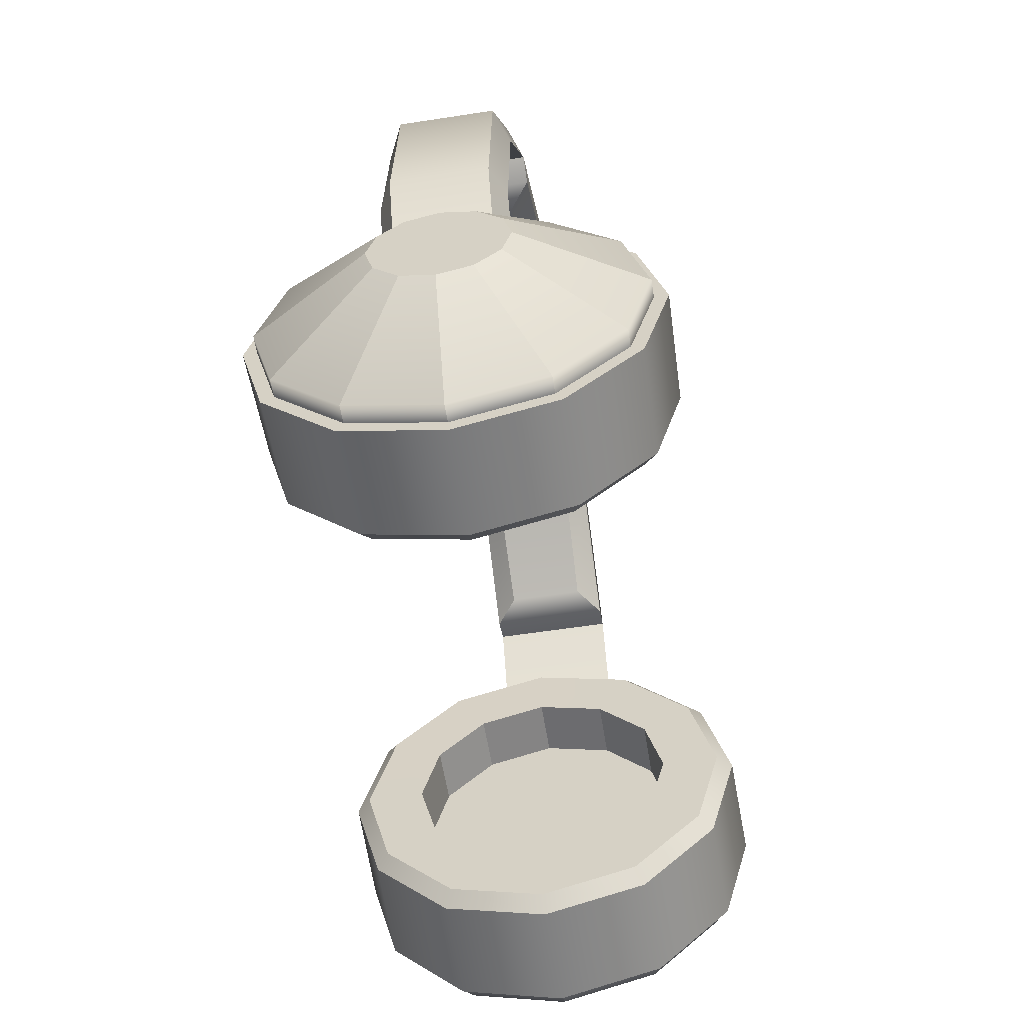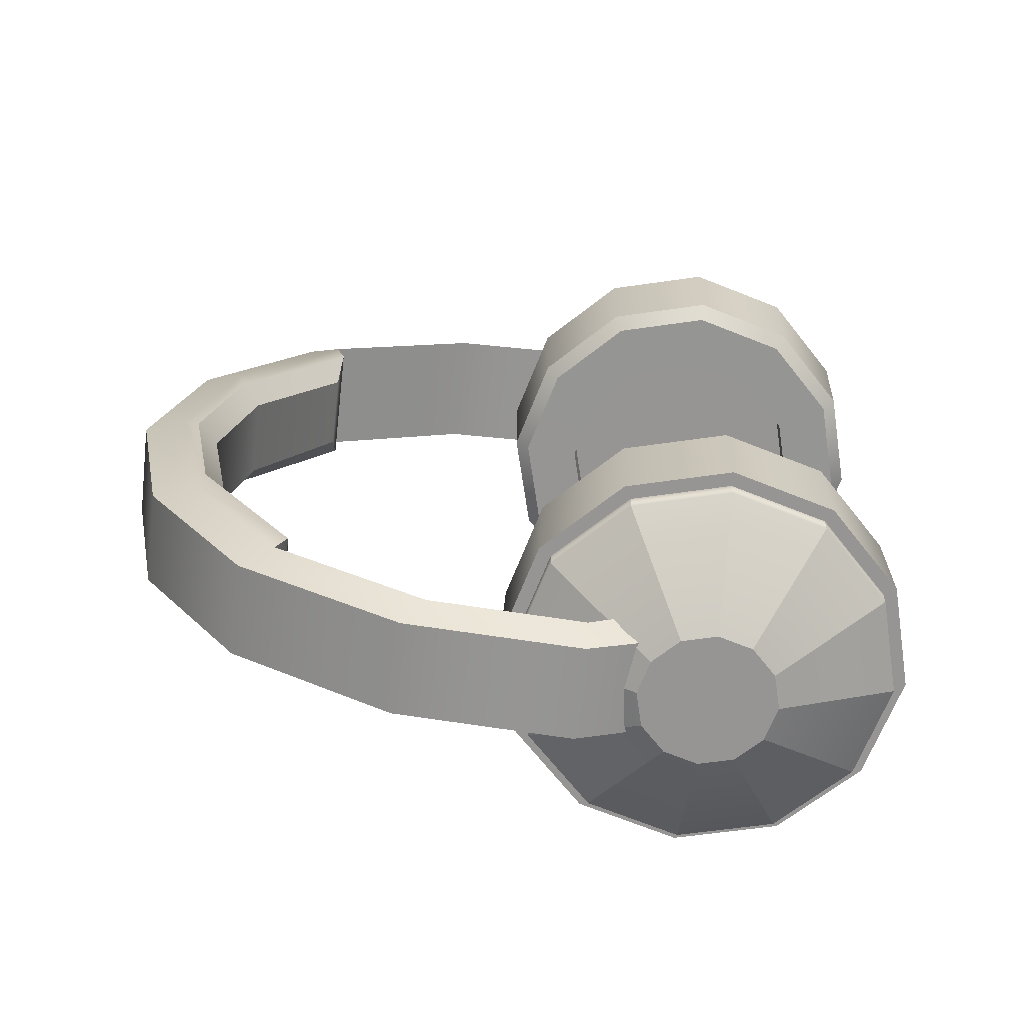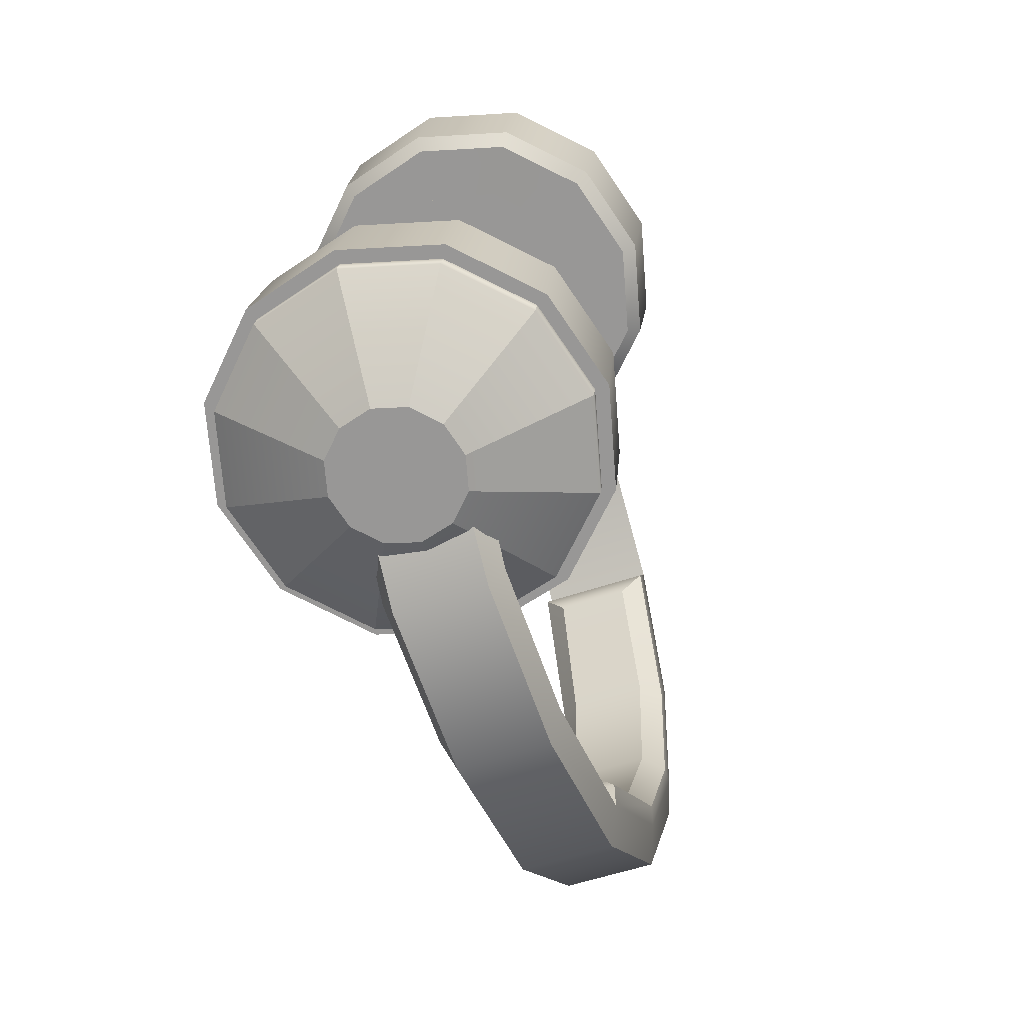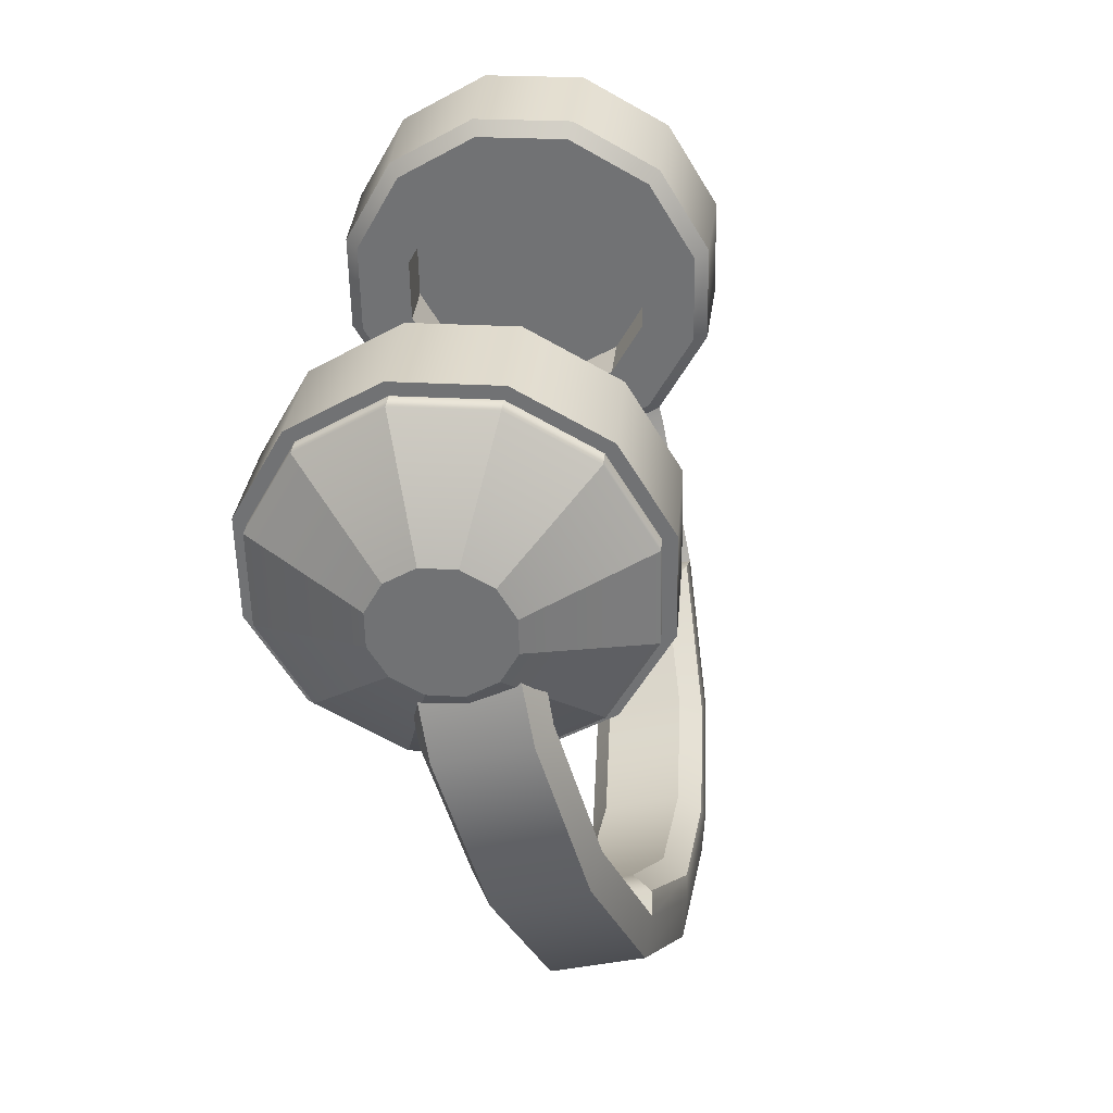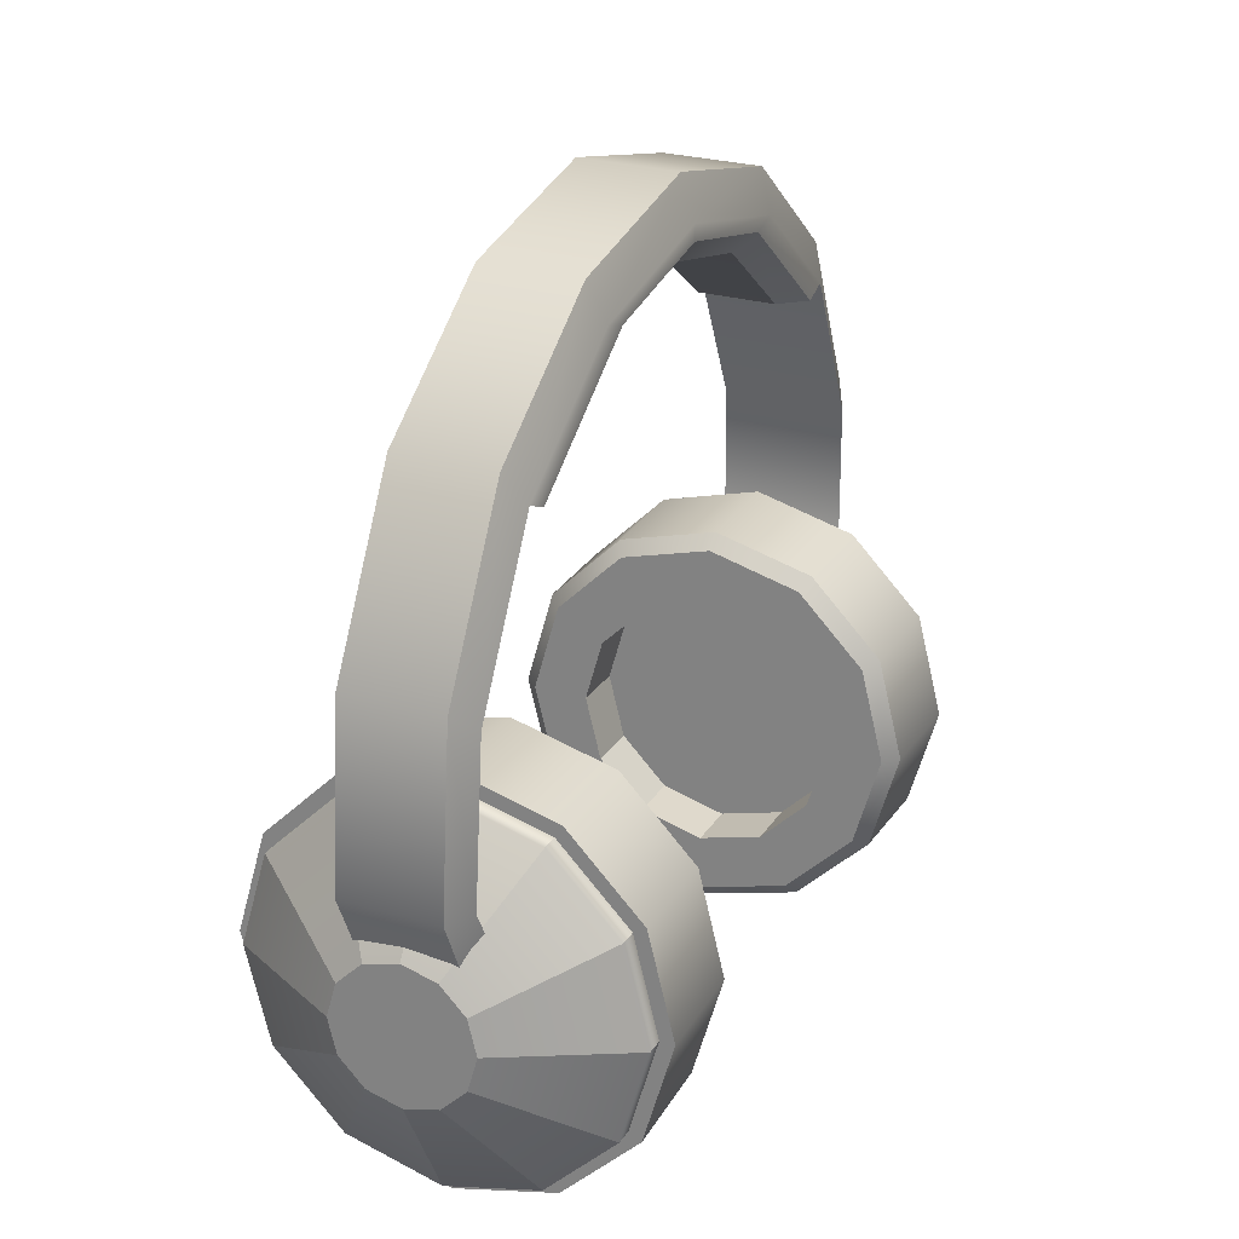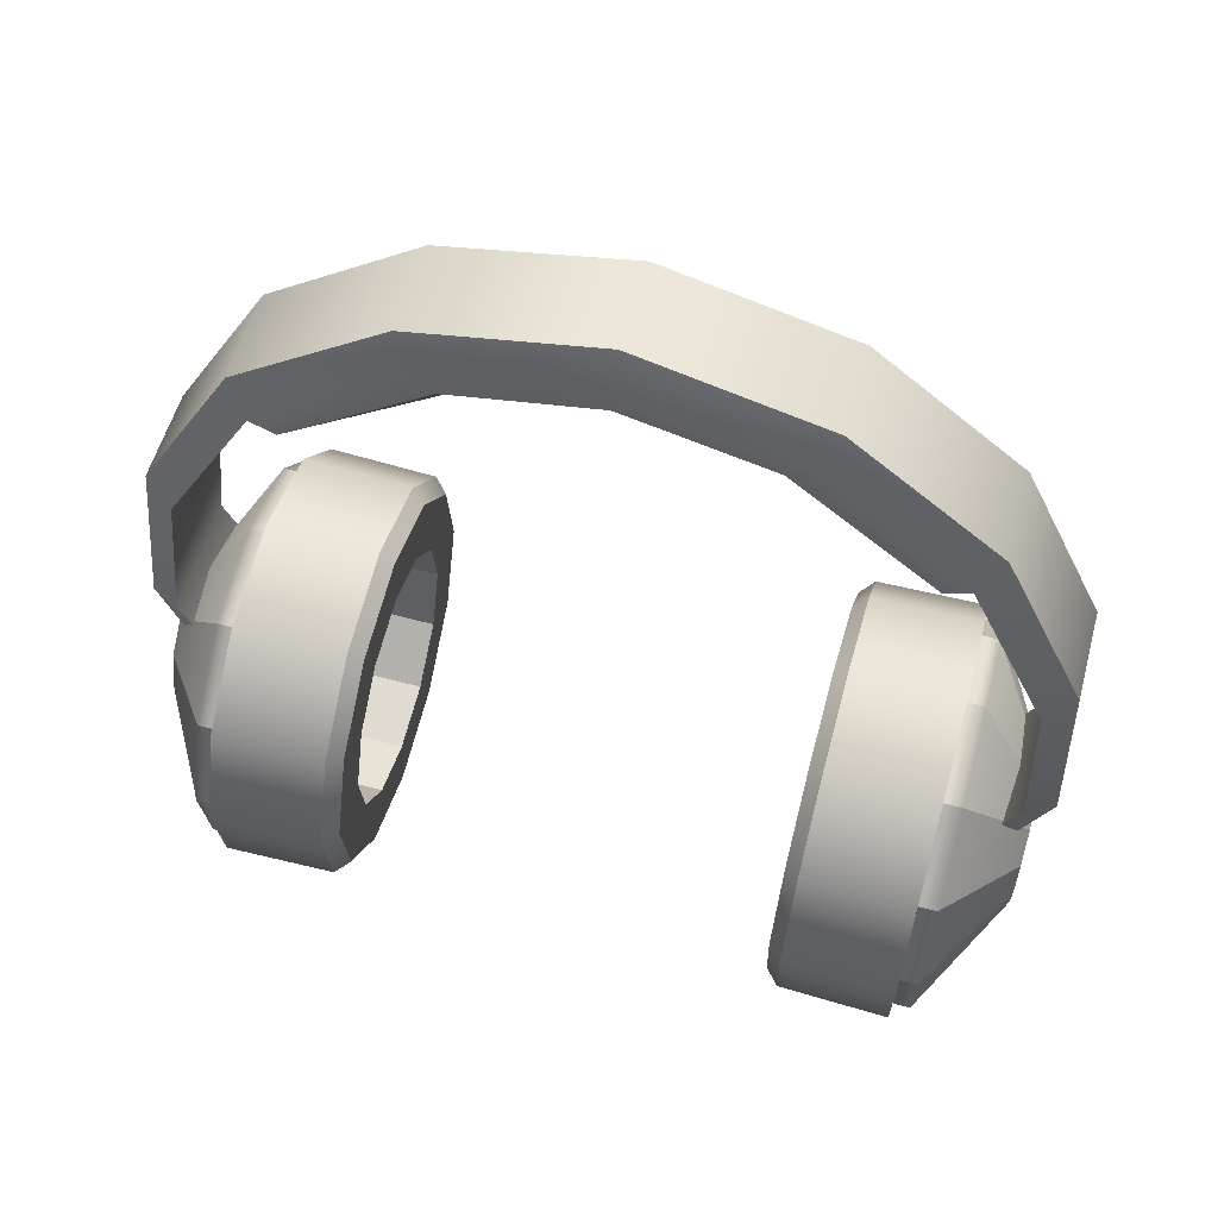
<metadata>
{"format":"obj","ext":"obj","renderer":"f3d","projection":"perspective","resolution":1024,"background":"white","views":[{"elev":-56.7,"azim":-163.9,"up":"+Y"},{"elev":-60.5,"azim":-96.5,"up":"+Z"},{"elev":-73.8,"azim":19.1,"up":"+Z"},{"elev":-60.4,"azim":15.8,"up":"+Z"},{"elev":26.7,"azim":-148.6,"up":"+Y"},{"elev":54.3,"azim":-68.1,"up":"+Y"}]}
</metadata>
<code>
g default
v -431.3 112.1 493.4
v -430.5 112.8 493.3
v -430.2 113.9 493.3
v -430.5 114.9 493.4
v -431.2 115.6 493.5
v -432.2 115.9 493.7
v -433.2 115.6 493.8
v -434 114.9 493.8
v -434.2 113.9 493.8
v -434 112.8 493.7
v -433.2 112.1 493.6
v -432.2 111.8 493.5
v -434.7 118.5 496.6
v -431.9 119.3 496.3
v -429.2 118.5 495.9
v -427.2 116.5 495.6
v -426.5 113.7 495.4
v -427.2 111 495.4
v -429.2 109 495.5
v -432 108.2 495.8
v -434.7 109 496.2
v -436.7 111 496.5
v -437.4 113.7 496.7
v -436.7 116.5 496.7
v -433.4 116.9 500
v -431.5 117.4 499.8
v -429.6 116.9 499.5
v -428.3 115.5 499.3
v -427.8 113.6 499.2
v -428.3 111.7 499.1
v -429.6 110.3 499.3
v -431.5 109.8 499.5
v -433.4 110.3 499.7
v -434.8 111.7 499.9
v -435.3 113.6 500.1
v -434.7 115.5 500.1
v -434.9 118.9 496.6
v -431.9 119.7 496.3
v -429 118.9 495.9
v -426.8 116.7 495.6
v -426.1 113.7 495.3
v -426.9 110.8 495.3
v -429 108.6 495.5
v -432 107.8 495.8
v -434.9 108.6 496.2
v -437.1 110.8 496.6
v -437.8 113.7 496.8
v -437 116.7 496.8
v -436.7 116.5 496.2
v -434.7 118.5 496.1
v -432 119.3 495.8
v -429.2 118.5 495.4
v -427.2 116.5 495.1
v -426.5 113.8 494.9
v -427.3 111 494.8
v -429.3 109 495
v -432 108.3 495.3
v -434.8 109 495.7
v -436.8 111 496
v -437.5 113.8 496.2
v -433.6 116.9 498.3
v -428.5 115.6 497.6
v -429.8 116.9 497.9
v -431.7 117.4 498.1
v -434.9 115.6 498.4
v -428 113.7 497.5
v -435 111.8 498.3
v -429.9 110.4 497.6
v -433.6 110.4 498.1
v -431.7 109.9 497.8
v -435.5 113.7 498.4
v -428.5 111.8 497.5
v -430.3 111.1 517.8
v -431 111.9 517.9
v -431.3 112.9 518
v -431 113.9 518
v -430.3 114.6 517.9
v -429.3 114.9 517.8
v -428.3 114.6 517.7
v -427.6 113.9 517.6
v -427.3 112.9 517.5
v -427.6 111.9 517.5
v -428.3 111.1 517.5
v -429.3 110.8 517.7
v -426.8 117.7 515.1
v -429.6 118.5 515.5
v -432.3 117.7 515.8
v -434.3 115.7 515.9
v -435.1 113 515.9
v -434.4 110.2 515.7
v -432.4 108.2 515.4
v -429.6 107.4 515
v -426.9 108.2 514.7
v -424.9 110.2 514.6
v -424.1 113 514.6
v -424.9 115.7 514.8
v -428.2 116.4 511.6
v -430 116.9 511.8
v -431.9 116.4 512.1
v -433.3 115 512.2
v -433.8 113.1 512.2
v -433.3 111.2 512
v -431.9 109.8 511.8
v -430.1 109.3 511.5
v -428.2 109.8 511.3
v -426.8 111.2 511.2
v -426.3 113.1 511.2
v -426.8 115 511.4
v -426.6 118.1 515.1
v -429.6 118.9 515.5
v -432.5 118.1 515.8
v -434.7 115.9 516
v -435.5 113 516
v -434.7 110 515.8
v -432.6 107.8 515.4
v -429.6 107 515
v -426.7 107.8 514.7
v -424.5 110 514.5
v -423.7 113 514.5
v -424.5 115.9 514.8
v -424.8 115.7 515.3
v -426.8 117.7 515.6
v -429.5 118.4 516
v -432.3 117.7 516.3
v -434.3 115.7 516.5
v -435 112.9 516.4
v -434.3 110.2 516.2
v -432.3 108.2 515.9
v -429.6 107.4 515.6
v -426.8 108.2 515.3
v -424.8 110.2 515.1
v -424.1 112.9 515.1
v -428 116.3 513.3
v -433.1 114.9 513.8
v -431.7 116.3 513.7
v -429.8 116.8 513.5
v -426.6 114.9 513
v -433.6 113 513.8
v -426.6 111.2 512.9
v -431.7 109.8 513.4
v -428 109.8 513
v -429.9 109.3 513.2
v -426.1 113 512.9
v -433.1 111.2 513.7
v -430.2 114.7 495.3
v -430.3 122 494.3
v -430 126.4 496.9
v -429.5 129.2 501.1
v -428.9 130.1 506.1
v -428.3 128.8 511.1
v -427.8 125.6 515
v -427.5 121 517.2
v -427.7 113.8 515.6
v -430.7 114 494.7
v -430.8 122.6 493.6
v -430.5 127.4 496.4
v -429.9 130.4 500.8
v -429.3 131.3 506.2
v -428.6 130 511.5
v -428.1 126.6 515.7
v -427.8 121.6 518.1
v -428 113.1 516.3
v -433.5 114 495
v -433.6 122.6 494
v -433.3 127.4 496.7
v -432.7 130.4 501.1
v -432.1 131.3 506.6
v -431.4 130 511.9
v -430.9 126.6 516.1
v -430.6 121.6 518.4
v -430.8 113.1 516.7
v -433.8 114.7 495.8
v -433.9 122 494.8
v -433.6 126.4 497.3
v -433.1 129.2 501.5
v -432.5 130.1 506.6
v -431.9 128.8 511.5
v -431.4 125.6 515.4
v -431.1 121 517.6
v -431.3 113.8 516
v -430.3 117.4 493.9
v -434 117.4 494.3
v -433.7 117.5 493.5
v -430.9 117.5 493.1
v -427.5 116.7 517.3
v -431.1 116.7 517.7
v -430.6 116.6 518.5
v -427.8 116.6 518.2
v -432.7 126.1 498.9
v -433.5 126.1 498.1
v -433 128.9 502.3
v -432.4 128.4 502.4
v -430.4 126.1 498.6
v -429.9 126.1 497.6
v -430 128.4 502.1
v -429.4 128.9 501.9
v -432.5 129.7 506.5
v -431.9 129 506.4
v -429.5 129 506.1
v -428.9 129.7 506.1
v -432 128.6 510.7
v -431.4 128 510.4
v -429 128 510.1
v -428.4 128.6 510.3
v -431.5 125.4 514.7
v -430.9 125.5 513.7
v -428.7 125.5 513.4
v -427.9 125.4 514.2
v -434.2 118.3 500.1
v -434.4 118.7 499.8
v -431.5 119 499.8
v -431.5 119.5 499.5
v -428.8 118.3 499.5
v -428.6 118.7 499.1
v -426.8 116.3 499.2
v -426.5 116.5 498.7
v -426.1 113.6 499
v -425.7 113.6 498.5
v -426.9 110.9 498.9
v -426.5 110.7 498.5
v -428.8 108.9 499.1
v -428.7 108.6 498.7
v -431.5 108.2 499.4
v -431.6 107.8 499
v -434.2 108.9 499.8
v -434.5 108.6 499.4
v -436.2 110.9 500.1
v -436.6 110.7 499.7
v -436.9 113.6 500.3
v -437.4 113.6 499.9
v -436.2 116.3 500.3
v -436.6 116.5 500
v -427.3 117.8 511.6
v -427.1 118.2 511.9
v -430 118.5 511.9
v -430 118.9 512.3
v -432.7 117.8 512.2
v -432.9 118.2 512.6
v -434.7 115.8 512.4
v -435 116 512.8
v -435.4 113.1 512.3
v -435.8 113.1 512.8
v -434.7 110.4 512.2
v -435 110.2 512.6
v -432.8 108.4 511.8
v -432.9 108 512.2
v -430.1 107.7 511.5
v -430 107.2 511.9
v -427.4 108.4 511.2
v -427.1 108 511.5
v -425.4 110.4 511
v -425 110.2 511.4
v -424.7 113.1 511
v -424.2 113.1 511.4
v -425.4 115.8 511.2
v -424.9 116 511.6
g headphonesLP
f 1 2 55 56
f 2 3 54 55
f 3 4 53 54
f 4 5 52 53
f 5 6 51 52
f 6 7 50 51
f 7 8 49 50
f 8 9 60 49
f 9 10 59 60
f 10 11 58 59
f 11 12 57 58
f 12 1 56 57
f 14 13 37 38
f 15 14 38 39
f 16 15 39 40
f 17 16 40 41
f 18 17 41 42
f 19 18 42 43
f 20 19 43 44
f 21 20 44 45
f 22 21 45 46
f 23 22 46 47
f 24 23 47 48
f 13 24 48 37
f 50 49 24 13
f 51 50 13 14
f 52 51 14 15
f 53 52 15 16
f 54 53 16 17
f 55 54 17 18
f 56 55 18 19
f 57 56 19 20
f 58 57 20 21
f 59 58 21 22
f 60 59 22 23
f 49 60 23 24
f 61 62 63 64
f 61 65 66 62
f 68 67 69 70
f 72 71 67 68
f 66 65 71 72
f 28 27 63 62
f 27 26 64 63
f 26 25 61 64
f 25 36 65 61
f 29 28 62 66
f 34 33 69 67
f 33 32 70 69
f 32 31 68 70
f 35 34 67 71
f 31 30 72 68
f 36 35 71 65
f 30 29 66 72
f 4 7 6 5
f 3 8 7 4
f 2 9 8 3
f 2 1 10 9
f 10 1 12 11
f 73 74 127 128
f 74 75 126 127
f 75 76 125 126
f 76 77 124 125
f 77 78 123 124
f 78 79 122 123
f 79 80 121 122
f 80 81 132 121
f 81 82 131 132
f 82 83 130 131
f 83 84 129 130
f 84 73 128 129
f 86 85 109 110
f 87 86 110 111
f 88 87 111 112
f 89 88 112 113
f 90 89 113 114
f 91 90 114 115
f 92 91 115 116
f 93 92 116 117
f 94 93 117 118
f 95 94 118 119
f 96 95 119 120
f 85 96 120 109
f 122 121 96 85
f 123 122 85 86
f 124 123 86 87
f 125 124 87 88
f 126 125 88 89
f 127 126 89 90
f 128 127 90 91
f 129 128 91 92
f 130 129 92 93
f 131 130 93 94
f 132 131 94 95
f 121 132 95 96
f 133 134 135 136
f 133 137 138 134
f 140 139 141 142
f 144 143 139 140
f 138 137 143 144
f 100 99 135 134
f 99 98 136 135
f 98 97 133 136
f 97 108 137 133
f 101 100 134 138
f 106 105 141 139
f 105 104 142 141
f 104 103 140 142
f 107 106 139 143
f 103 102 144 140
f 108 107 143 137
f 102 101 138 144
f 77 80 79 78
f 76 81 80 77
f 74 73 84 83
f 74 83 82 75
f 75 82 81 76
f 184 181 145 154
f 147 146 155 156
f 148 147 156 157
f 149 148 157 158
f 150 149 158 159
f 151 150 159 160
f 152 151 160 161
f 188 185 152 161
f 184 154 163 183
f 156 155 164 165
f 157 156 165 166
f 158 157 166 167
f 159 158 167 168
f 160 159 168 169
f 161 160 169 170
f 188 161 170 187
f 183 163 172 182
f 165 164 173 174
f 166 165 174 175
f 167 166 175 176
f 168 167 176 177
f 169 168 177 178
f 170 169 178 179
f 187 170 179 186
f 182 172 145 181
f 174 173 146 147
f 179 178 151 152
f 186 179 152 185
f 173 182 181 146
f 164 183 182 173
f 155 184 183 164
f 146 181 184 155
f 180 186 185 153
f 171 187 186 180
f 162 188 187 171
f 153 185 188 162
f 189 190 194 193
f 190 189 192 191
f 191 192 198 197
f 193 194 196 195
f 195 196 200 199
f 197 198 202 201
f 199 200 204 203
f 201 202 206 205
f 203 204 208 207
f 205 206 207 208
f 192 189 193 195
f 198 192 195 199
f 202 198 199 203
f 206 202 203 207
f 175 174 190 191
f 174 147 194 190
f 147 148 196 194
f 176 175 191 197
f 148 149 200 196
f 177 176 197 201
f 149 150 204 200
f 178 177 201 205
f 150 151 208 204
f 151 178 205 208
f 209 210 232 231
f 210 209 211 212
f 212 211 213 214
f 214 213 215 216
f 216 215 217 218
f 218 217 219 220
f 220 219 221 222
f 222 221 223 224
f 224 223 225 226
f 226 225 227 228
f 228 227 229 230
f 230 229 231 232
f 233 234 256 255
f 234 233 235 236
f 236 235 237 238
f 238 237 239 240
f 240 239 241 242
f 242 241 243 244
f 244 243 245 246
f 246 245 247 248
f 248 247 249 250
f 250 249 251 252
f 252 251 253 254
f 254 253 255 256
f 211 209 25 26
f 213 211 26 27
f 215 213 27 28
f 217 215 28 29
f 219 217 29 30
f 221 219 30 31
f 223 221 31 32
f 225 223 32 33
f 227 225 33 34
f 229 227 34 35
f 231 229 35 36
f 209 231 36 25
f 38 37 210 212
f 39 38 212 214
f 40 39 214 216
f 41 40 216 218
f 42 41 218 220
f 43 42 220 222
f 44 43 222 224
f 45 44 224 226
f 46 45 226 228
f 47 46 228 230
f 48 47 230 232
f 37 48 232 210
f 235 233 97 98
f 237 235 98 99
f 239 237 99 100
f 241 239 100 101
f 243 241 101 102
f 245 243 102 103
f 247 245 103 104
f 249 247 104 105
f 251 249 105 106
f 253 251 106 107
f 255 253 107 108
f 233 255 108 97
f 110 109 234 236
f 111 110 236 238
f 112 111 238 240
f 113 112 240 242
f 114 113 242 244
f 115 114 244 246
f 116 115 246 248
f 117 116 248 250
f 118 117 250 252
f 119 118 252 254
f 120 119 254 256
f 109 120 256 234

</code>
